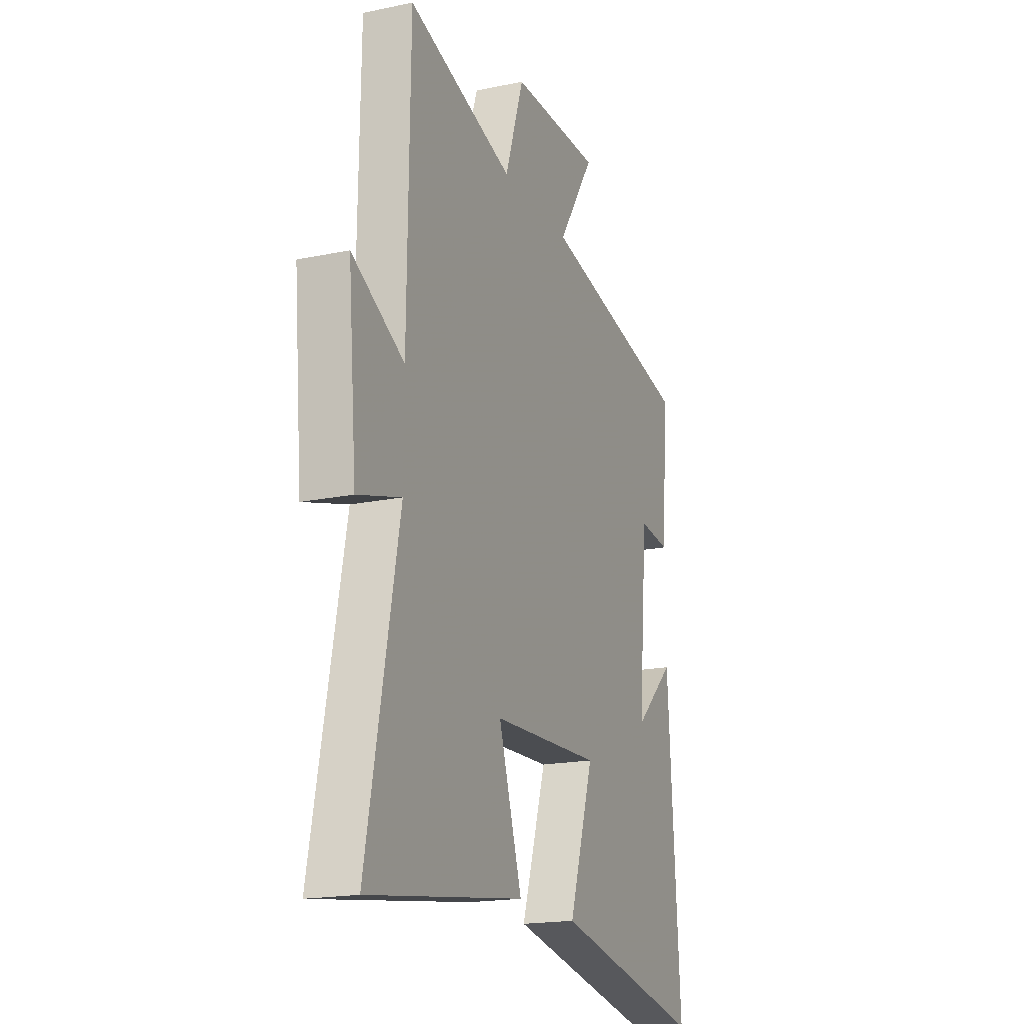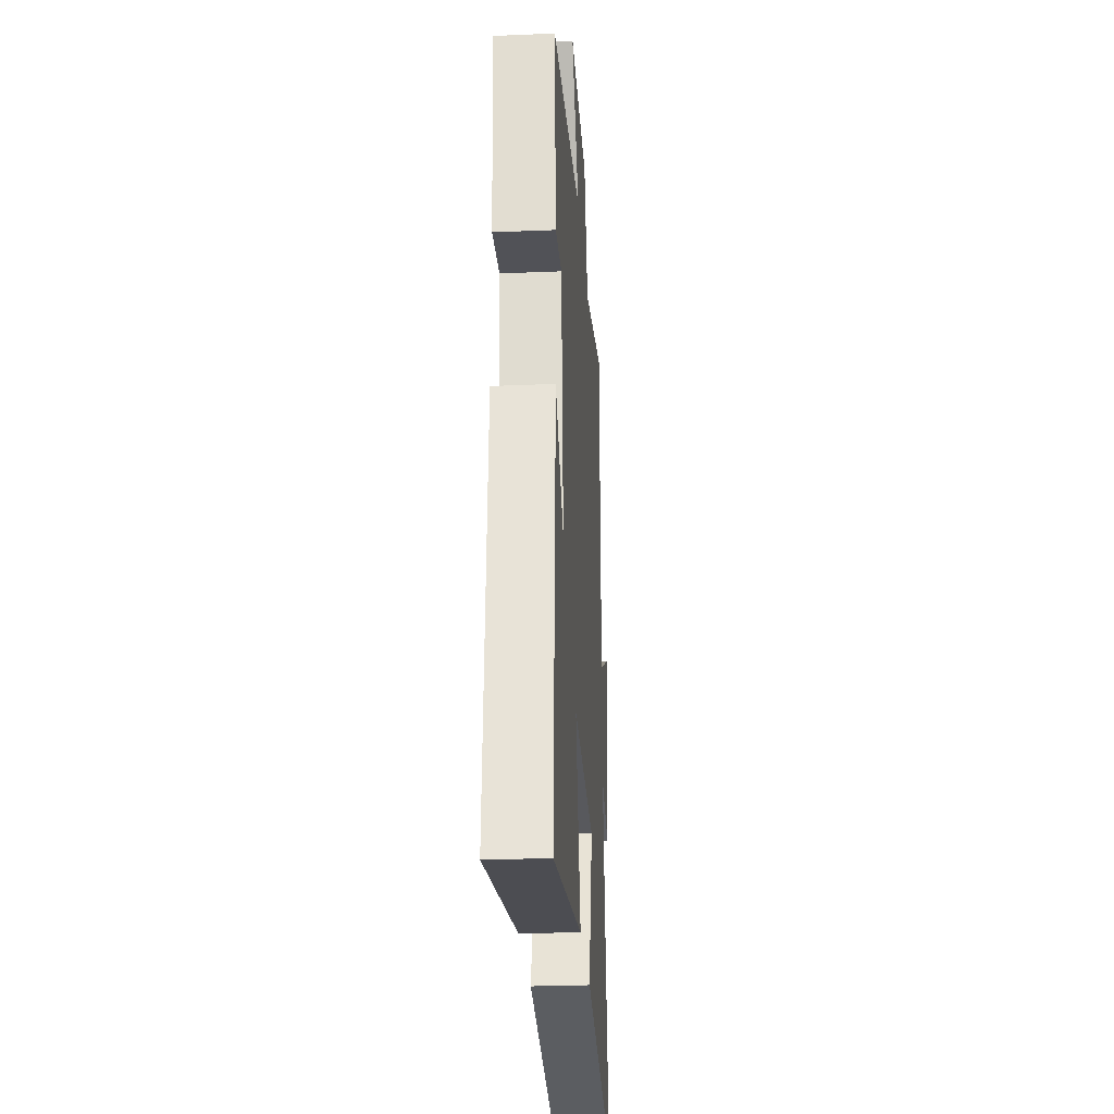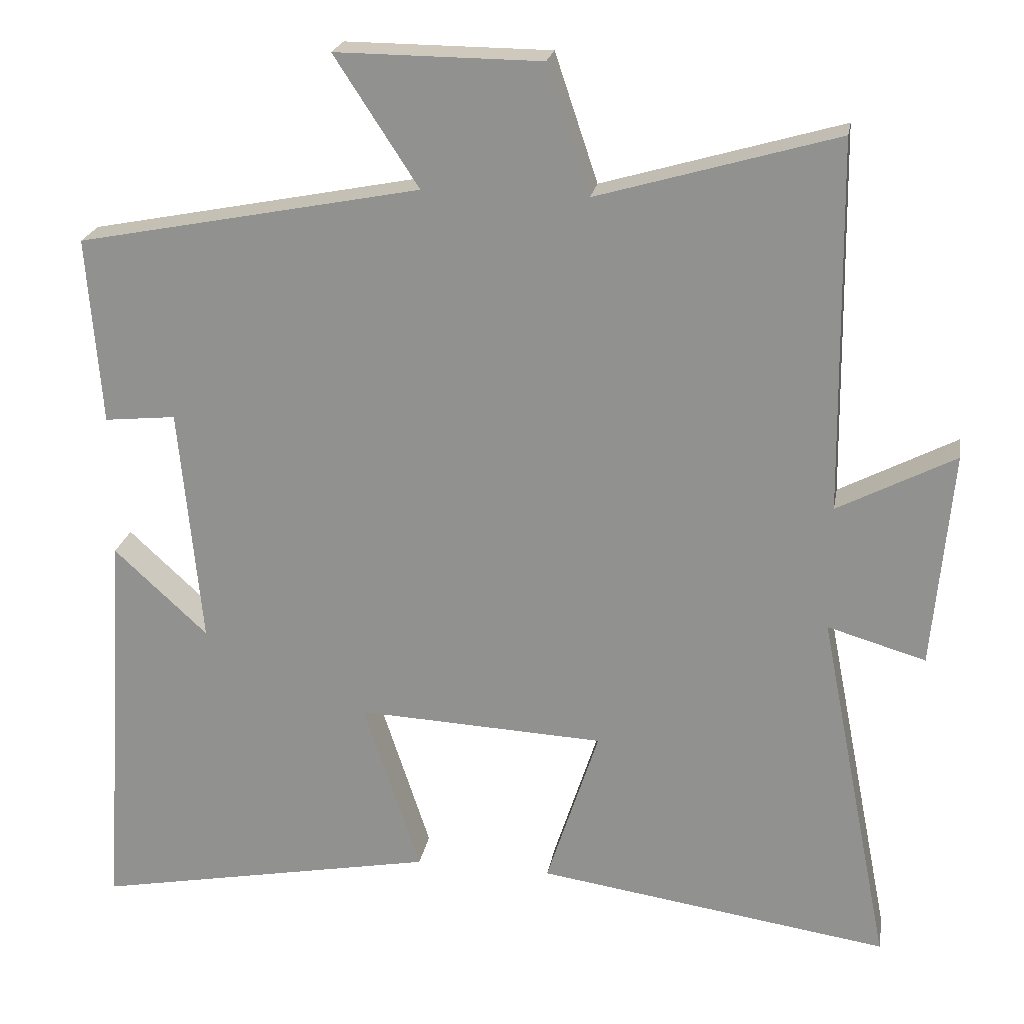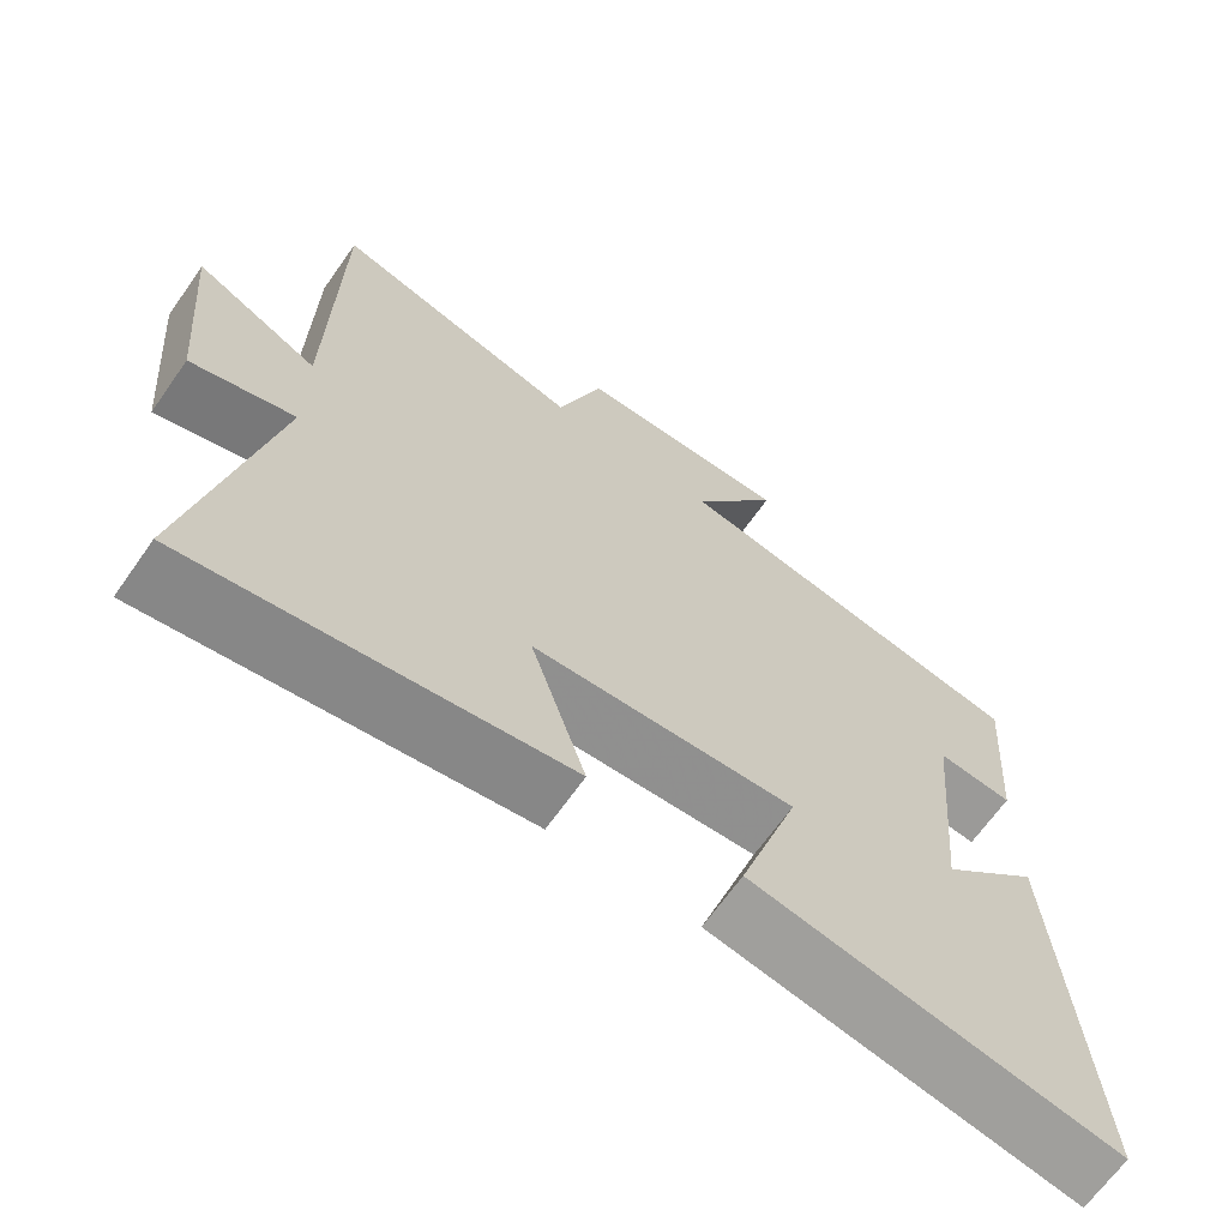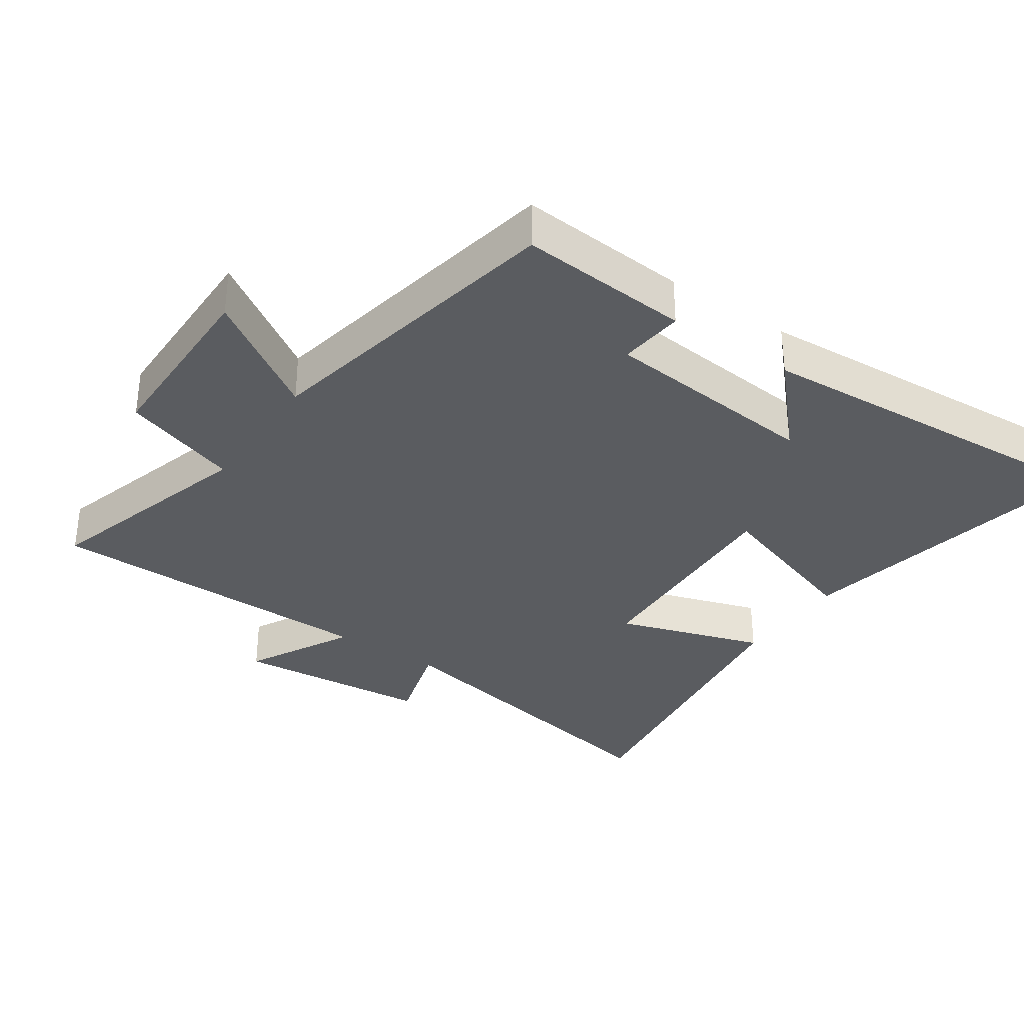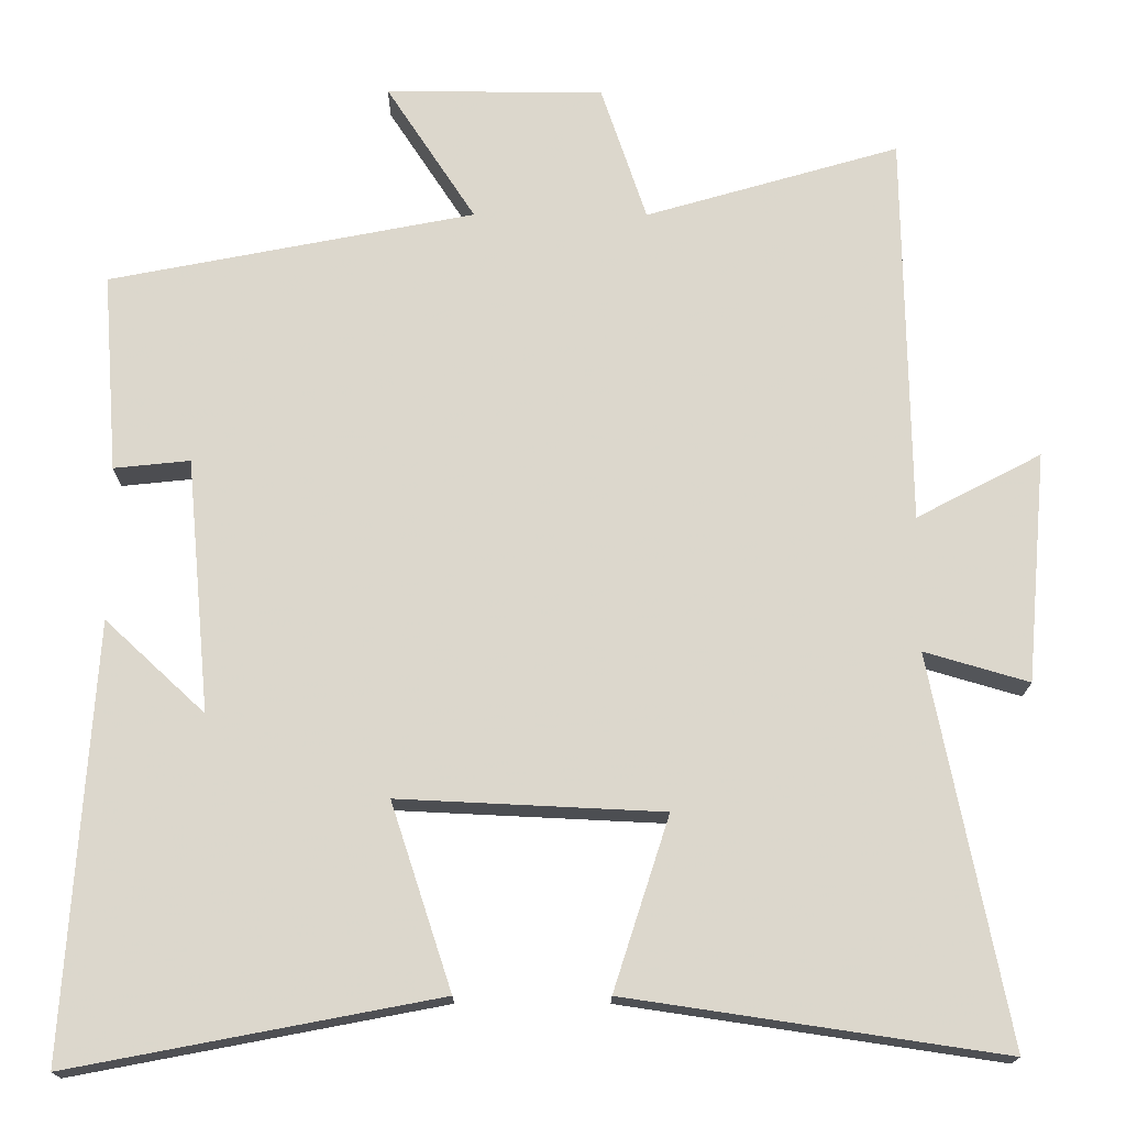
<metadata>
{"format":"obj","ext":"obj","renderer":"f3d","projection":"perspective","resolution":1024,"background":"white","views":[{"elev":-18.6,"azim":-68.2,"up":"+Z"},{"elev":-27.3,"azim":93.7,"up":"+Z"},{"elev":22.1,"azim":-170.1,"up":"+Z"},{"elev":-66.8,"azim":-35.2,"up":"+Z"},{"elev":-33.6,"azim":55.6,"up":"+Y"},{"elev":-16.9,"azim":179.7,"up":"+Z"}]}
</metadata>
<code>
v -0.493 0.07 0.594
v -0.169 0.07 0.5
v -0.111 0.07 0.673
v 0.167 0.07 0.675
v 0.053 0.07 0.5
v 0.519 0.07 0.409
v 0.5 0.07 0.155
v 0.403 0.07 0.165
v 0.373 0.07 -0.159
v 0.5 0.07 -0.041
v 0.536 0.07 -0.589
v 0.069 0.07 -0.5
v 0.146 0.07 -0.264
v -0.19 0.07 -0.28
v -0.119 0.07 -0.5
v -0.597 0.07 -0.571
v -0.5 0.07 -0.08
v -0.633 0.07 -0.119
v -0.659 0.07 0.175
v -0.5 0.07 0.092
v -0.493 0 0.594
v -0.169 0 0.5
v -0.111 0 0.673
v 0.167 0 0.675
v 0.053 0 0.5
v 0.519 0 0.409
v 0.5 0 0.155
v 0.403 0 0.165
v 0.373 0 -0.159
v 0.5 0 -0.041
v 0.536 0 -0.589
v 0.069 0 -0.5
v 0.146 0 -0.264
v -0.19 0 -0.28
v -0.119 0 -0.5
v -0.597 0 -0.571
v -0.5 0 -0.08
v -0.633 0 -0.119
v -0.659 0 0.175
v -0.5 0 0.092
f 17 18 19 20
f 17 20 1 2
f 14 15 16 17
f 13 14 17 2
f 11 12 13
f 9 10 11
f 13 2 3
f 11 13 3
f 9 11 3
f 5 6 7 8
f 5 8 9
f 3 4 5
f 3 5 9
f 40 39 38 37
f 22 21 40 37
f 37 36 35 34
f 22 37 34 33
f 33 32 31
f 31 30 29
f 23 22 33
f 23 33 31
f 23 31 29
f 28 27 26 25
f 29 28 25
f 25 24 23
f 29 25 23
f 1 21 22 2
f 2 22 23 3
f 3 23 24 4
f 4 24 25 5
f 5 25 26 6
f 6 26 27 7
f 7 27 28 8
f 8 28 29 9
f 9 29 30 10
f 10 30 31 11
f 11 31 32 12
f 12 32 33 13
f 13 33 34 14
f 14 34 35 15
f 15 35 36 16
f 16 36 37 17
f 17 37 38 18
f 18 38 39 19
f 19 39 40 20
f 20 40 21 1

</code>
